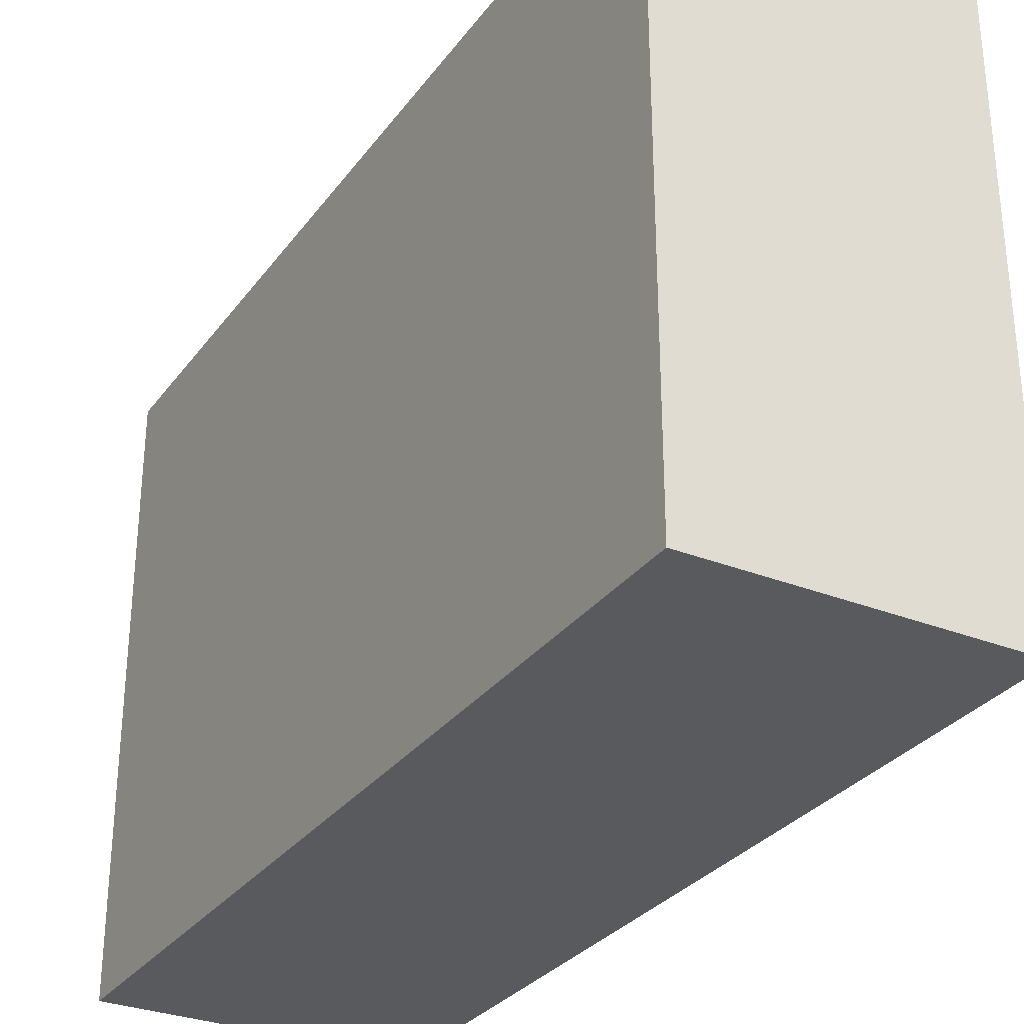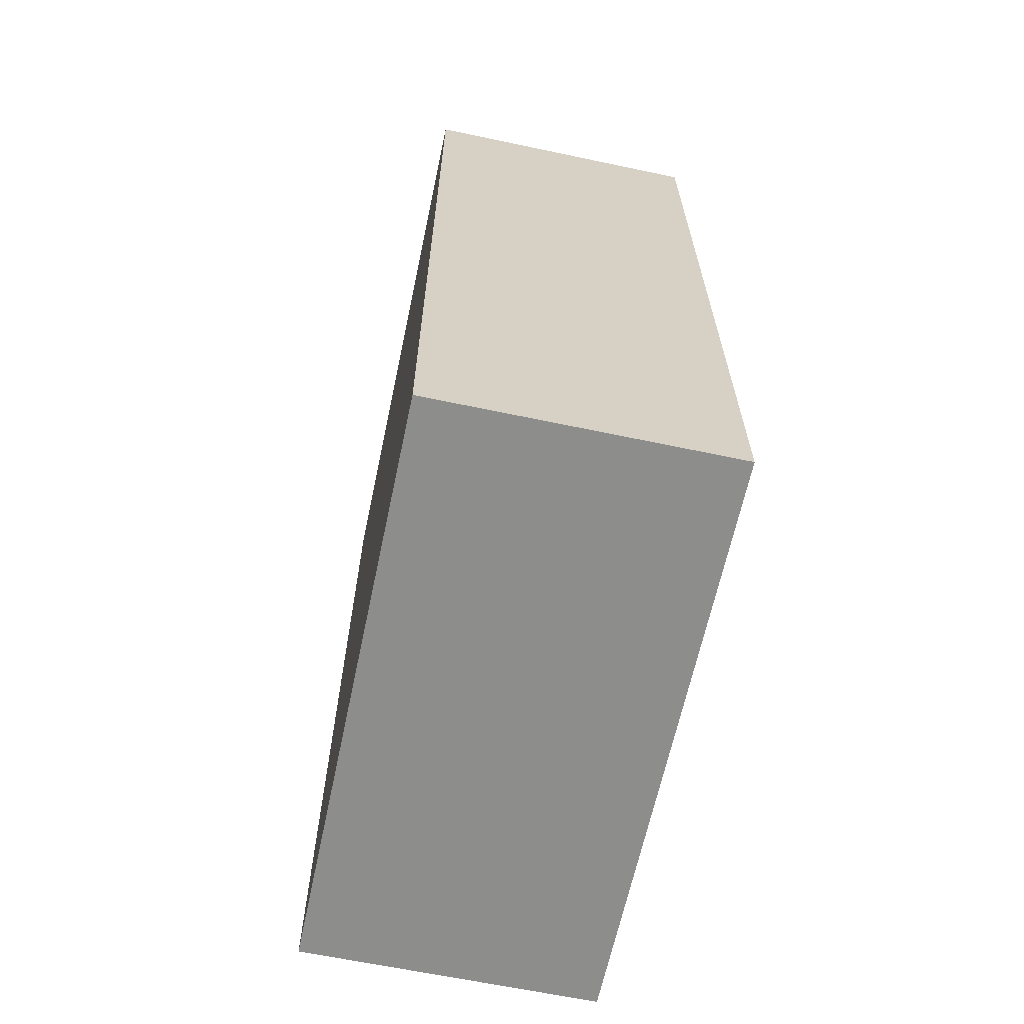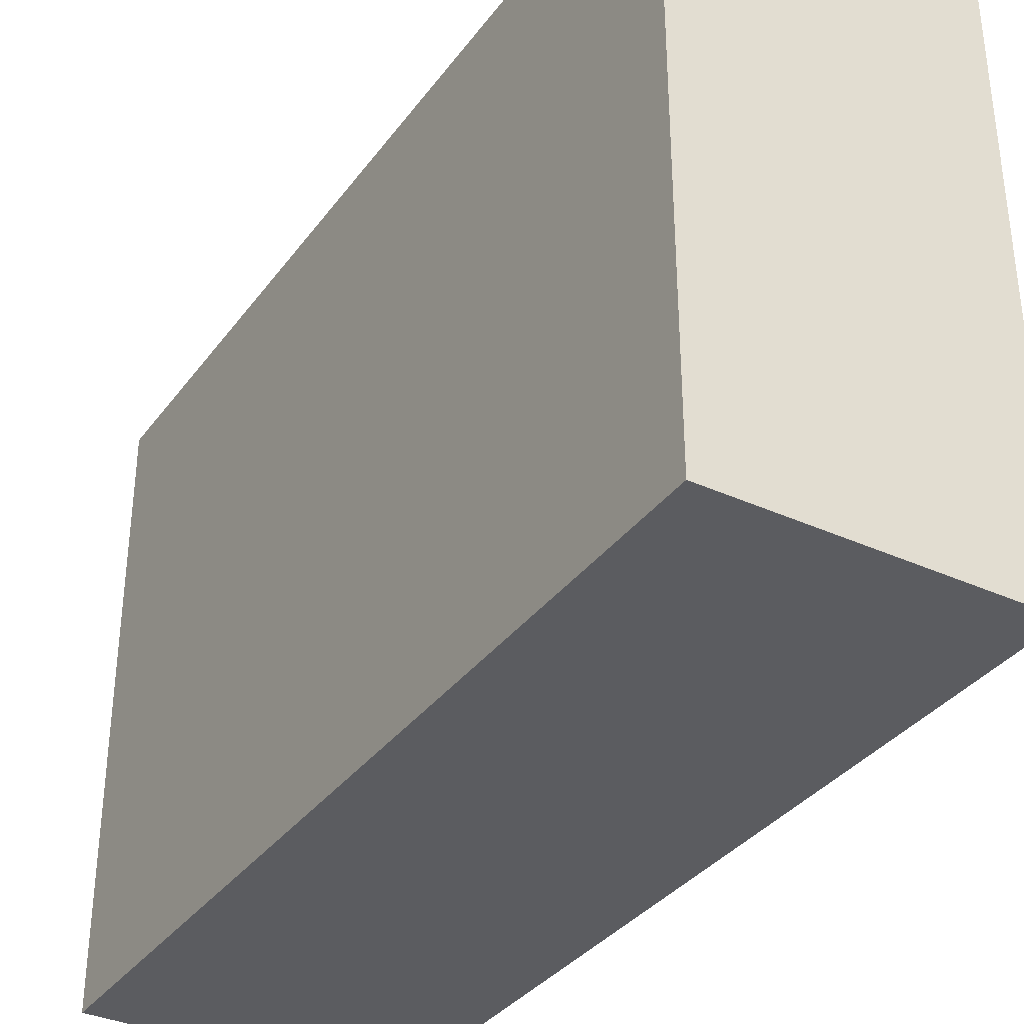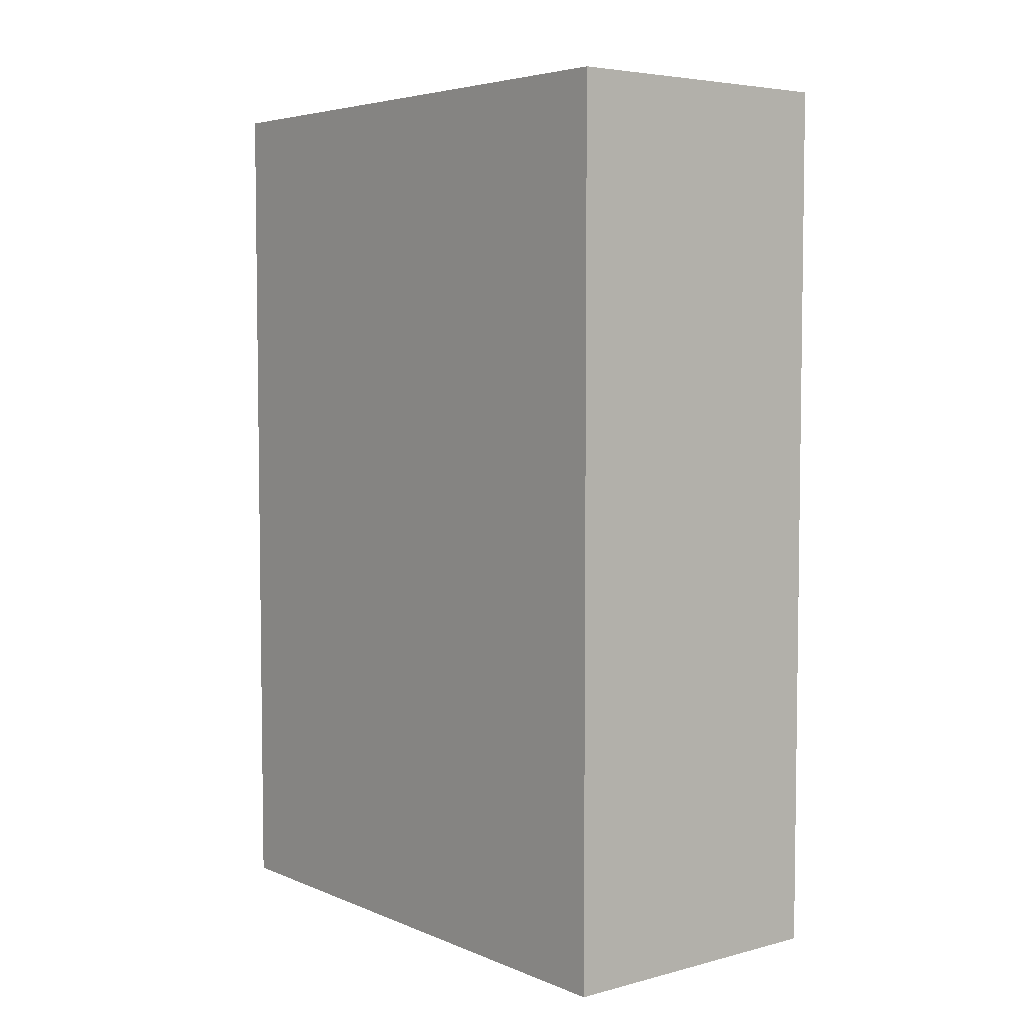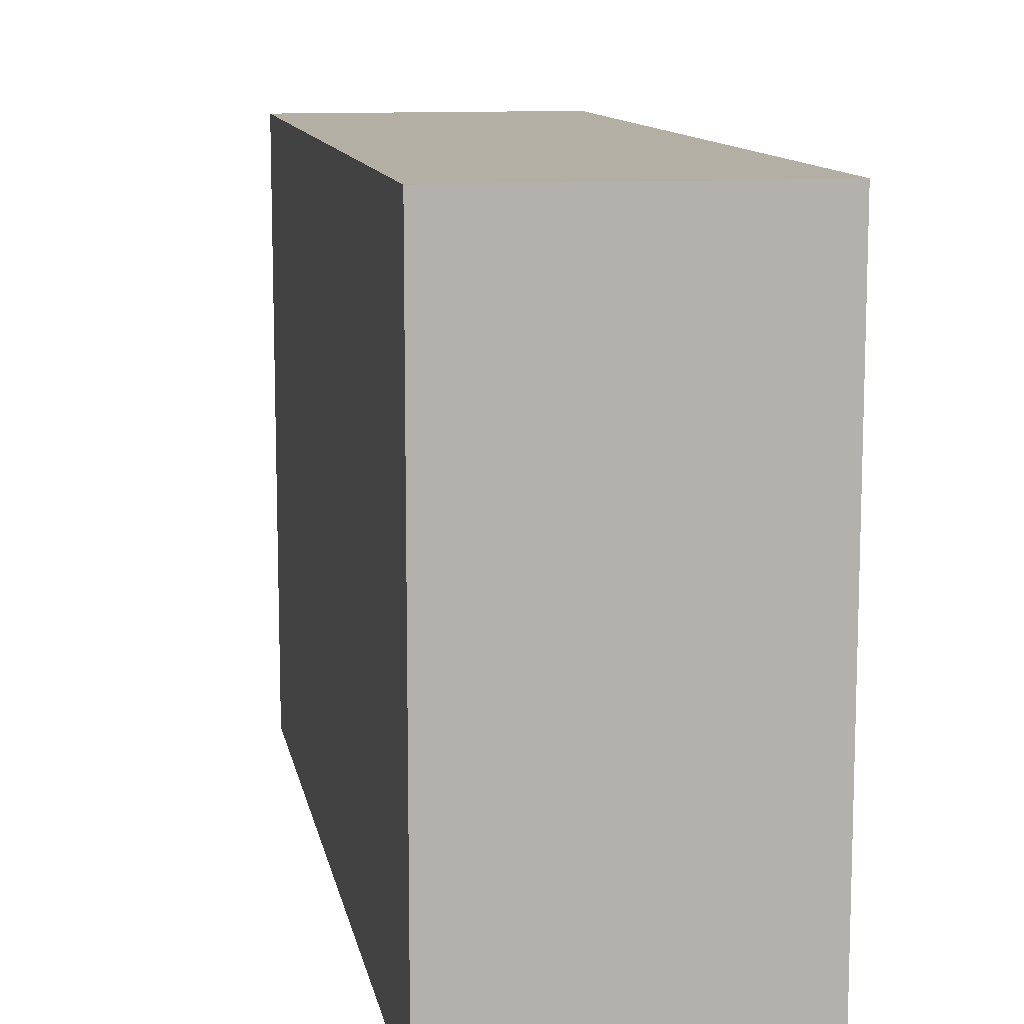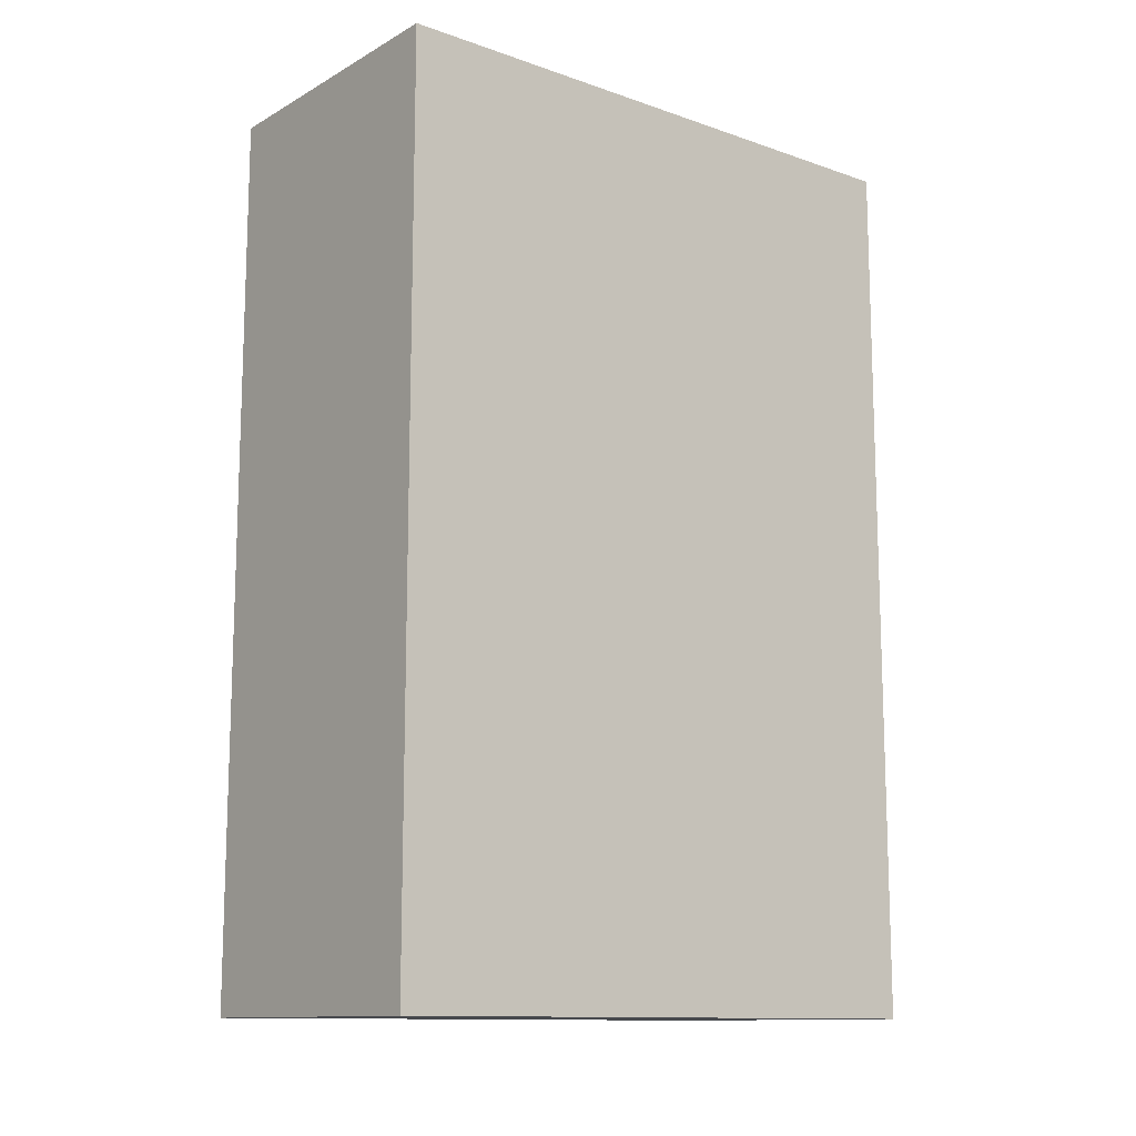
<metadata>
{"format":"obj","ext":"obj","renderer":"f3d","projection":"perspective","resolution":1024,"background":"white","views":[{"elev":-30.6,"azim":-29.8,"up":"+Y"},{"elev":-64.5,"azim":-12.0,"up":"+Z"},{"elev":-35.0,"azim":148.7,"up":"+Y"},{"elev":5.0,"azim":141.3,"up":"+Z"},{"elev":11.3,"azim":169.7,"up":"+Y"},{"elev":-12.4,"azim":51.3,"up":"+Z"}]}
</metadata>
<code>
g Body01
v 0.07874 0.1575 0.4671
v -0.07874 -0.1575 0.4671
v -0.07874 0.1575 0.4671
v 0.07874 -0.1575 0.4671
v -0.07874 -0.1575 -0.005309
v 0.07874 0.1575 -0.005309
v -0.07874 0.1575 -0.005309
v 0.07874 -0.1575 -0.005309
v -0.07874 -0.1575 0.4671
v 0.07874 -0.1575 -0.005309
v -0.07874 -0.1575 -0.005309
v 0.07874 -0.1575 0.4671
v 0.07874 -0.1575 0.4671
v 0.07874 0.1575 -0.005309
v 0.07874 -0.1575 -0.005309
v 0.07874 0.1575 0.4671
v 0.07874 0.1575 0.4671
v -0.07874 0.1575 -0.005309
v 0.07874 0.1575 -0.005309
v -0.07874 0.1575 0.4671
v -0.07874 -0.1575 -0.005309
v -0.07874 0.1575 0.4671
v -0.07874 -0.1575 0.4671
v -0.07874 0.1575 -0.005309
g Body01_0
f 3 2 1
f 4 1 2
f 7 6 5
f 8 5 6
f 11 10 9
f 12 9 10
f 15 14 13
f 16 13 14
f 19 18 17
f 17 18 20
f 23 22 21
f 24 21 22

</code>
